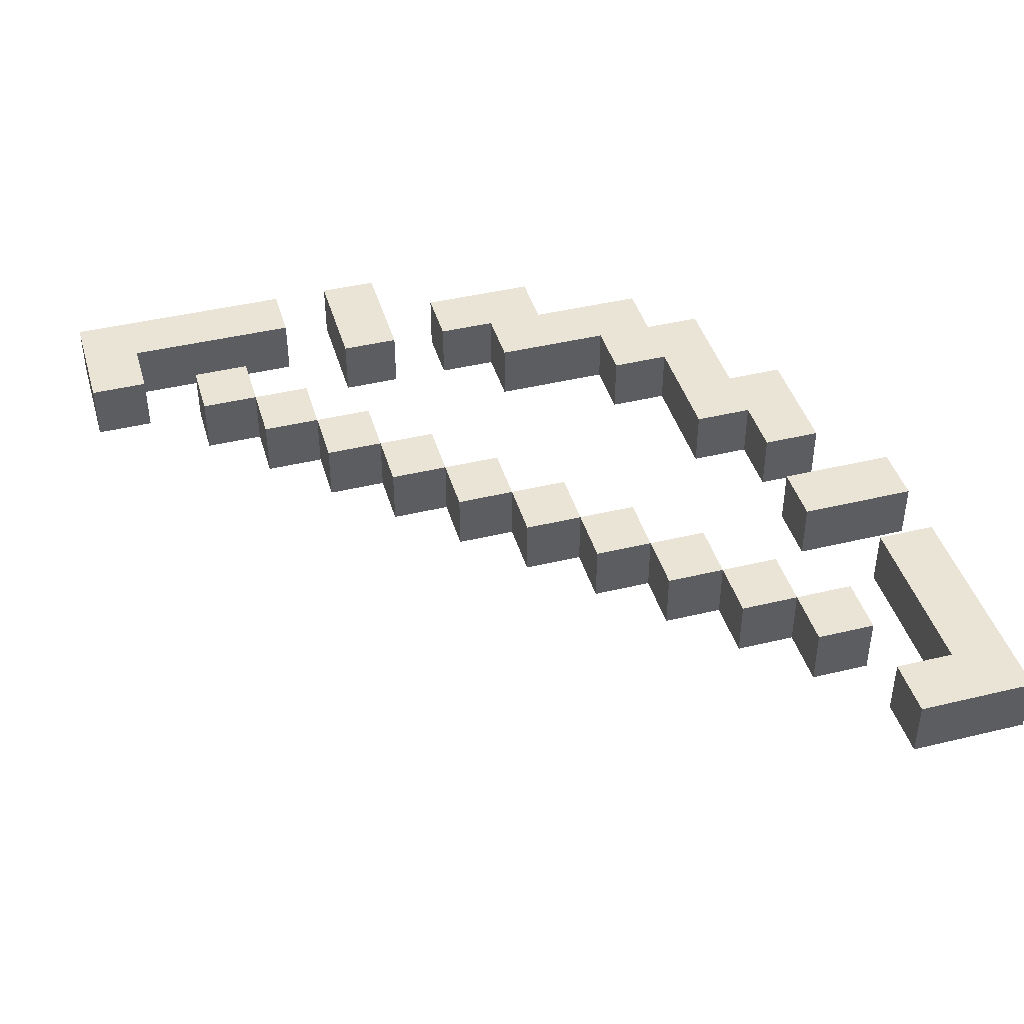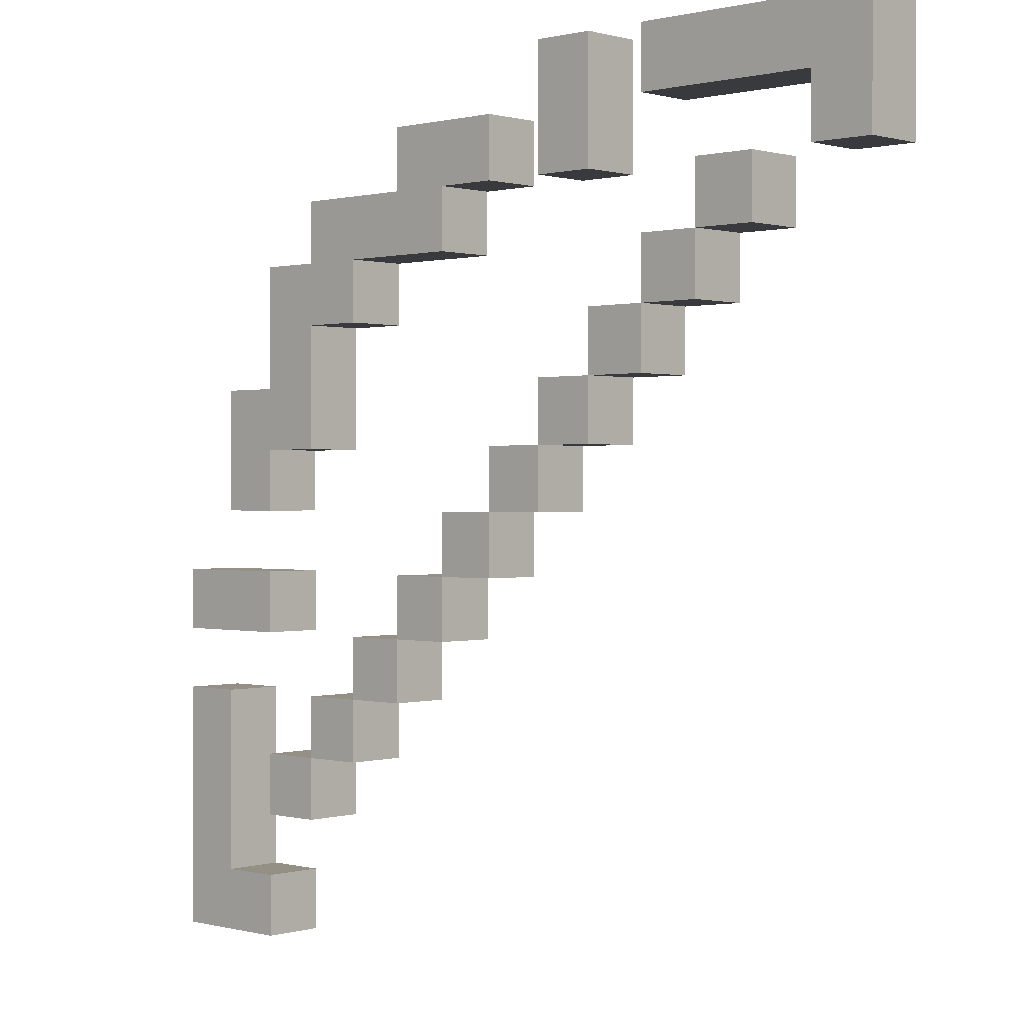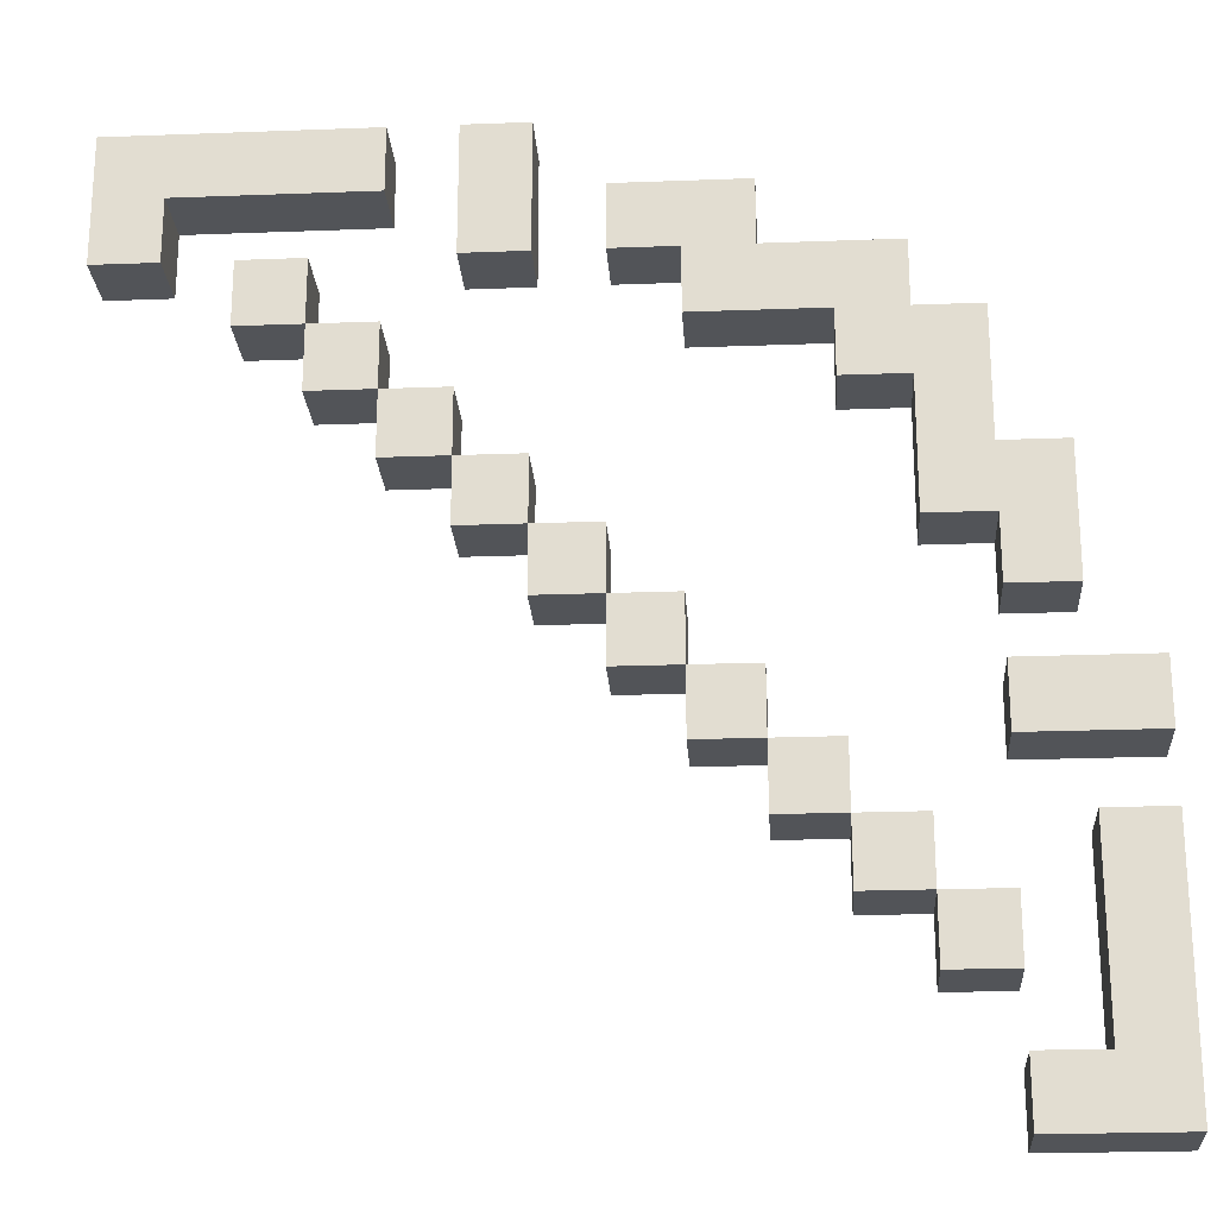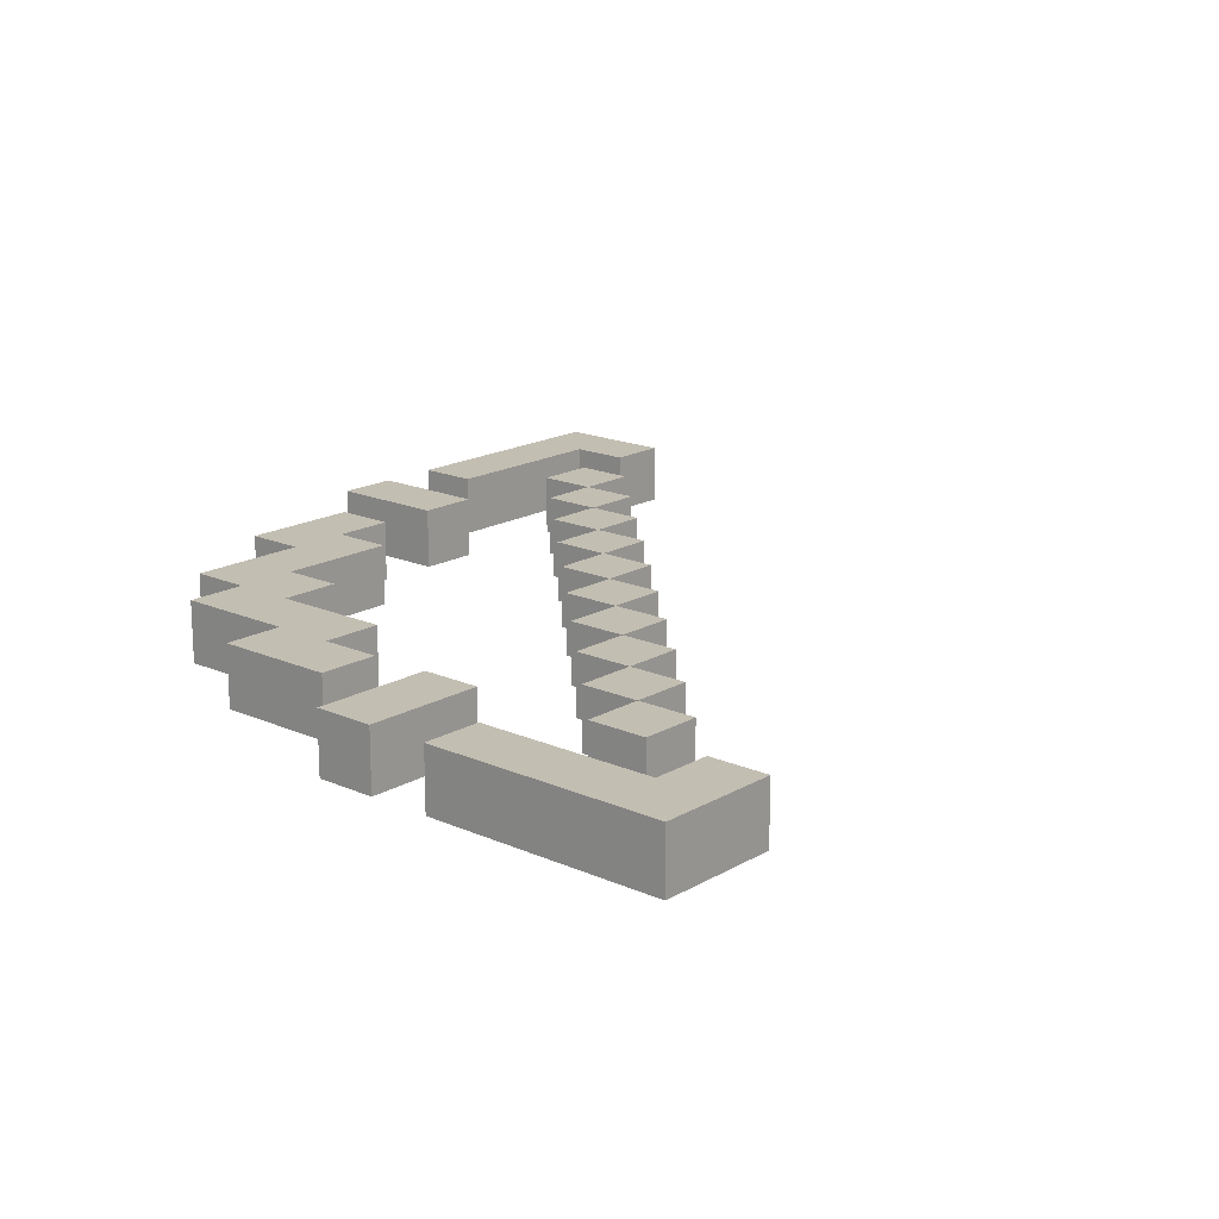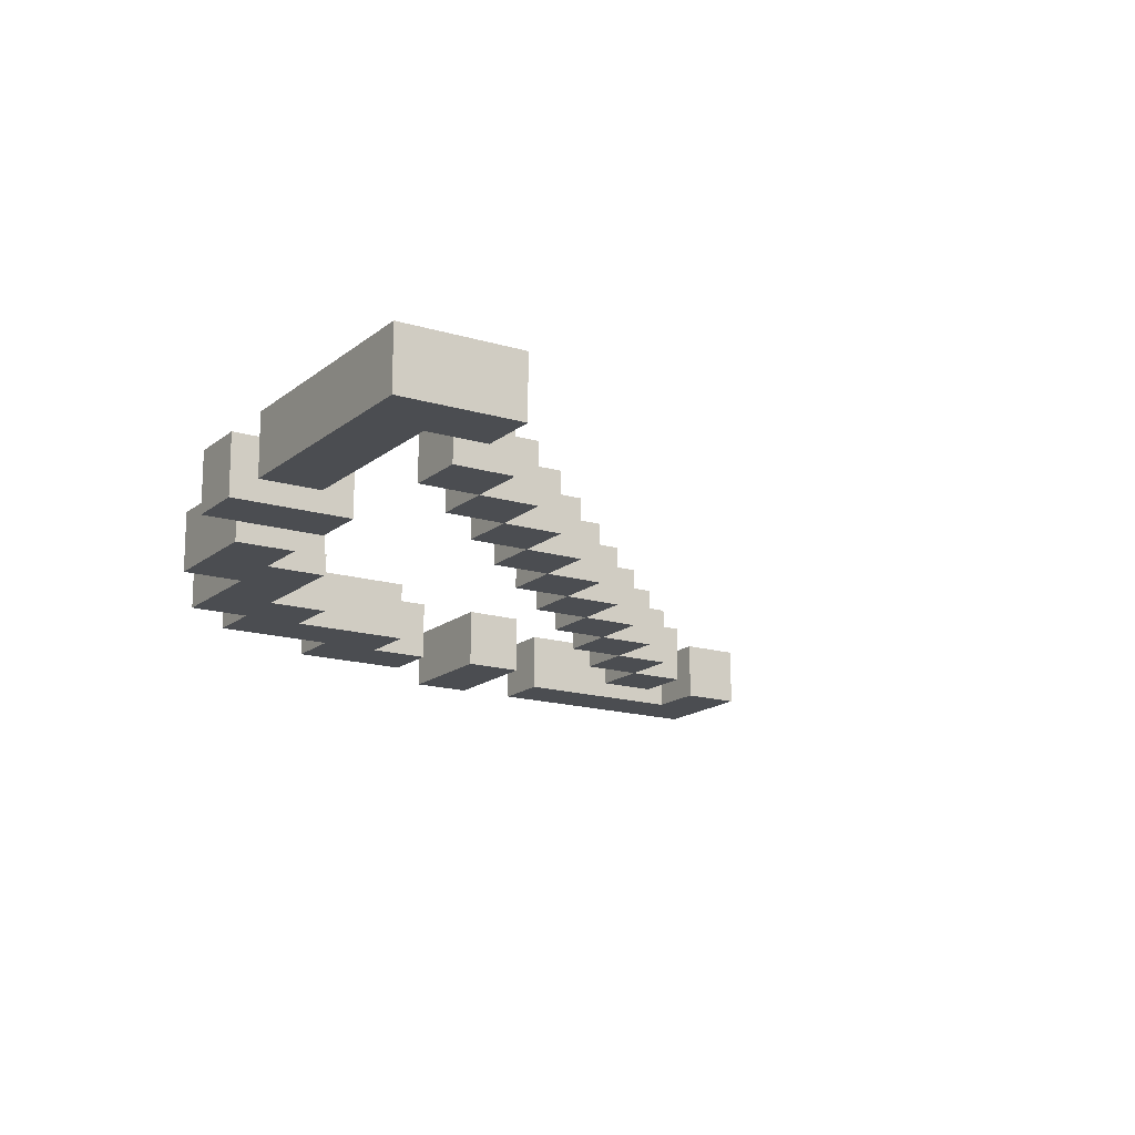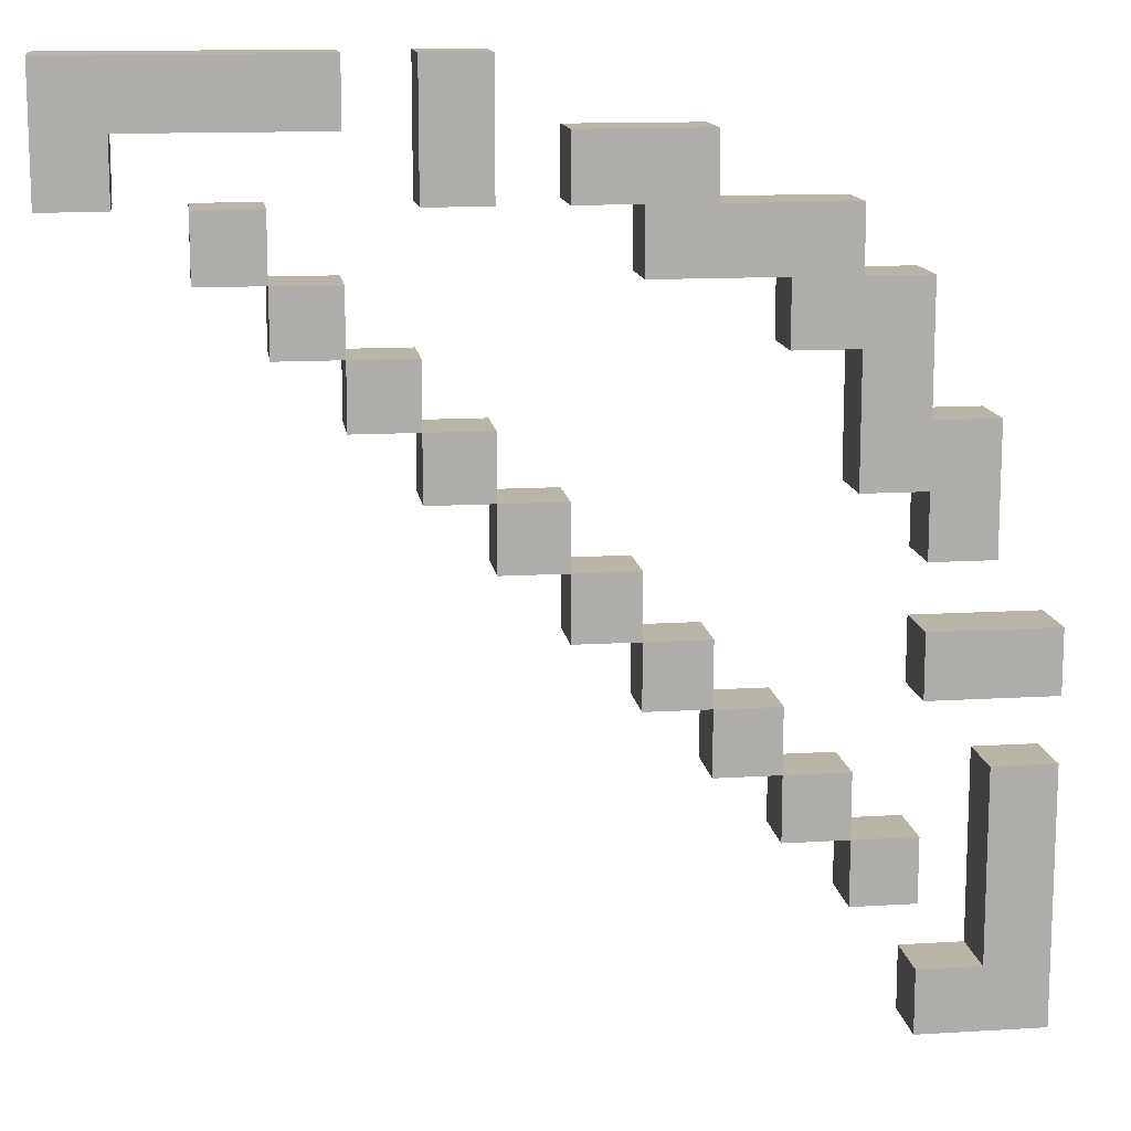
<metadata>
{"format":"obj","ext":"obj","renderer":"f3d","projection":"perspective","resolution":1024,"background":"white","views":[{"elev":42.6,"azim":163.9,"up":"+Y"},{"elev":0.4,"azim":43.4,"up":"+Z"},{"elev":-23.0,"azim":-176.3,"up":"+Z"},{"elev":17.4,"azim":41.2,"up":"+Y"},{"elev":-16.0,"azim":57.9,"up":"+Y"},{"elev":13.2,"azim":172.1,"up":"+Z"}]}
</metadata>
<code>
o AttackSpd  Upgrade
g AttackSpd  Upgrade
v 0 0.0625 0
v 0 0.0625 0.25
v 0.0625 0.0625 0.25
v 0.0625 0.0625 0.0625
v 0.125 0.0625 0.0625
v 0.125 0.0625 0
v 0.0625 0 0.0625
v 0.0625 0 0.25
v 0 0 0.25
v 0 0 0
v 0.125 0 0
v 0.125 0 0.0625
v 0.6875 0.0625 0.6875
v 0.6875 0.0625 0.75
v 0.75 0.0625 0.75
v 0.75 0.0625 0.6875
v 0.6875 5.96e-08 0.6875
v 0.75 5.96e-08 0.6875
v 0.75 1.192e-07 0.75
v 0.6875 1.192e-07 0.75
v 0.25 0.0625 0.25
v 0.25 0.0625 0.3125
v 0.3125 0.0625 0.3125
v 0.3125 0.0625 0.25
v 0.25 2.98e-08 0.25
v 0.3125 2.98e-08 0.25
v 0.3125 2.98e-08 0.3125
v 0.25 2.98e-08 0.3125
v 0.4375 0.0625 0.4375
v 0.4375 0.0625 0.5
v 0.5 0.0625 0.5
v 0.5 0.0625 0.4375
v 0.4375 5.96e-08 0.4375
v 0.5 5.96e-08 0.4375
v 0.5 5.96e-08 0.5
v 0.4375 5.96e-08 0.5
v 0.5625 0.0625 0.5625
v 0.5625 0.0625 0.625
v 0.625 0.0625 0.625
v 0.625 0.0625 0.5625
v 0.5625 5.96e-08 0.5625
v 0.625 5.96e-08 0.5625
v 0.625 5.96e-08 0.625
v 0.5625 5.96e-08 0.625
v 0.125 0.0625 0.125
v 0.125 0.0625 0.1875
v 0.1875 0.0625 0.1875
v 0.1875 0.0625 0.125
v 0.125 1.49e-08 0.125
v 0.1875 1.49e-08 0.125
v 0.1875 1.49e-08 0.1875
v 0.125 1.49e-08 0.1875
v 0.625 0.0625 0.6875
v 0.6875 0.0625 0.625
v 0.6875 5.96e-08 0.625
v 0.625 5.96e-08 0.6875
v 0.5 0.0625 0.5625
v 0.5625 0.0625 0.5
v 0.5625 5.96e-08 0.5
v 0.5 5.96e-08 0.5625
v 0.375 0.0625 0.375
v 0.375 0.0625 0.4375
v 0.4375 0.0625 0.375
v 0.375 5.96e-08 0.375
v 0.4375 5.96e-08 0.375
v 0.375 5.96e-08 0.4375
v 0 0.0625 0.3125
v 0 0.0625 0.375
v 0.125 0.0625 0.375
v 0.125 0.0625 0.3125
v 0 2.98e-08 0.3125
v 0.125 2.98e-08 0.3125
v 0.125 5.96e-08 0.375
v 0 5.96e-08 0.375
v 0.1875 0.0625 0.25
v 0.25 0.0625 0.1875
v 0.25 2.98e-08 0.1875
v 0.1875 2.98e-08 0.25
v 0.5 0.0625 0.75
v 0.5 0.0625 0.875
v 0.5625 0.0625 0.875
v 0.5625 0.0625 0.75
v 0.5 1.192e-07 0.75
v 0.5625 1.192e-07 0.75
v 0.5625 1.192e-07 0.875
v 0.5 1.192e-07 0.875
v 0.625 0.0625 0.8125
v 0.625 0.0625 0.875
v 0.875 0.0625 0.875
v 0.875 0.0625 0.75
v 0.8125 0.0625 0.75
v 0.8125 0.0625 0.8125
v 0.8125 1.192e-07 0.8125
v 0.8125 1.192e-07 0.75
v 0.875 1.192e-07 0.75
v 0.875 1.192e-07 0.875
v 0.625 1.192e-07 0.875
v 0.625 1.192e-07 0.8125
v 0.0625 0.0625 0.4375
v 0.0625 0.0625 0.5625
v 0.125 0.0625 0.5625
v 0.125 0.0625 0.6875
v 0.1875 0.0625 0.6875
v 0.1875 0.0625 0.75
v 0.3125 0.0625 0.75
v 0.3125 0.0625 0.8125
v 0.4375 0.0625 0.8125
v 0.4375 0.0625 0.75
v 0.375 0.0625 0.75
v 0.375 0.0625 0.6875
v 0.25 0.0625 0.6875
v 0.25 0.0625 0.625
v 0.1875 0.0625 0.625
v 0.1875 0.0625 0.5
v 0.125 0.0625 0.5
v 0.125 0.0625 0.4375
v 0.375 5.96e-08 0.75
v 0.4375 5.96e-08 0.75
v 0.4375 5.96e-08 0.8125
v 0.1875 0 0.625
v 0.25 0 0.625
v 0.25 0 0.6875
v 0.0625 5.96e-08 0.4375
v 0.125 5.96e-08 0.4375
v 0.125 5.96e-08 0.5
v 0.0625 5.96e-08 0.5625
v 0.125 5.96e-08 0.5625
v 0.1875 5.96e-08 0.5
v 0.125 0 0.6875
v 0.1875 0 0.6875
v 0.1875 5.96e-08 0.75
v 0.3125 5.96e-08 0.75
v 0.375 0 0.6875
v 0.3125 5.96e-08 0.8125
v 0.3125 0.0625 0.3125
v 0.3125 0.0625 0.375
v 0.375 0.0625 0.3125
v 0.375 2.98e-08 0.3125
v 0.3125 5.96e-08 0.375
f 2 3 4
f 2 4 1
f 1 4 6
f 4 5 6
f 11 12 7
f 11 7 10
f 10 7 9
f 7 8 9
f 90 91 92
f 89 90 92
f 92 87 88
f 89 92 88
f 97 93 96
f 97 98 93
f 93 95 96
f 93 94 95
f 107 108 109
f 111 112 113
f 115 116 99
f 100 115 99
f 100 101 115
f 114 115 101
f 101 113 114
f 102 113 101
f 102 103 113
f 111 113 103
f 111 103 104
f 105 111 104
f 111 105 110
f 105 109 110
f 109 105 106
f 107 109 106
f 134 117 119
f 134 132 117
f 133 117 132
f 133 132 122
f 131 122 132
f 131 130 122
f 130 120 122
f 120 130 129
f 127 120 129
f 128 120 127
f 127 125 128
f 125 127 126
f 123 125 126
f 123 124 125
f 120 121 122
f 117 118 119
f 3 8 7
f 7 4 3
f 2 9 8
f 8 3 2
f 1 10 9
f 9 2 1
f 6 11 10
f 10 1 6
f 5 12 11
f 11 6 5
f 4 7 12
f 12 5 4
f 15 16 13
f 13 14 15
f 19 20 17
f 17 18 19
f 16 18 17
f 17 13 16
f 15 19 18
f 18 16 15
f 13 17 20
f 20 14 13
f 14 20 19
f 19 15 14
f 23 24 21
f 21 22 23
f 27 28 25
f 25 26 27
f 24 26 25
f 25 21 24
f 23 27 26
f 26 24 23
f 21 25 28
f 28 22 21
f 22 28 27
f 27 23 22
f 31 32 29
f 29 30 31
f 35 36 33
f 33 34 35
f 32 34 33
f 33 29 32
f 31 35 34
f 34 32 31
f 29 33 36
f 36 30 29
f 30 36 35
f 35 31 30
f 39 40 37
f 37 38 39
f 43 44 41
f 41 42 43
f 40 42 41
f 41 37 40
f 39 43 42
f 42 40 39
f 37 41 44
f 44 38 37
f 38 44 43
f 43 39 38
f 47 48 45
f 45 46 47
f 51 52 49
f 49 50 51
f 48 50 49
f 49 45 48
f 47 51 50
f 50 48 47
f 45 49 52
f 52 46 45
f 46 52 51
f 51 47 46
f 13 54 39
f 39 53 13
f 17 56 43
f 43 55 17
f 54 55 43
f 43 39 54
f 13 17 55
f 55 54 13
f 39 43 56
f 56 53 39
f 53 56 17
f 17 13 53
f 37 58 31
f 31 57 37
f 41 60 35
f 35 59 41
f 58 59 35
f 35 31 58
f 37 41 59
f 59 58 37
f 31 35 60
f 60 57 31
f 57 60 41
f 41 37 57
f 29 63 61
f 61 62 29
f 33 66 64
f 64 65 33
f 63 65 64
f 64 61 63
f 29 33 65
f 65 63 29
f 61 64 66
f 66 62 61
f 62 66 33
f 33 29 62
f 69 70 67
f 67 68 69
f 73 74 71
f 71 72 73
f 70 72 71
f 71 67 70
f 69 73 72
f 72 70 69
f 67 71 74
f 74 68 67
f 68 74 73
f 73 69 68
f 21 76 47
f 47 75 21
f 25 78 51
f 51 77 25
f 76 77 51
f 51 47 76
f 21 25 77
f 77 76 21
f 47 51 78
f 78 75 47
f 75 78 25
f 25 21 75
f 81 82 79
f 79 80 81
f 85 86 83
f 83 84 85
f 82 84 83
f 83 79 82
f 81 85 84
f 84 82 81
f 79 83 86
f 86 80 79
f 80 86 85
f 85 81 80
f 91 94 93
f 93 92 91
f 90 95 94
f 94 91 90
f 89 96 95
f 95 90 89
f 87 98 97
f 97 88 87
f 92 93 98
f 98 87 92
f 88 97 96
f 96 89 88
f 108 118 117
f 117 109 108
f 107 119 118
f 118 108 107
f 112 121 120
f 120 113 112
f 111 122 121
f 121 112 111
f 116 124 123
f 123 99 116
f 115 125 124
f 124 116 115
f 99 123 126
f 126 100 99
f 100 126 127
f 127 101 100
f 114 128 125
f 125 115 114
f 113 120 128
f 128 114 113
f 101 127 129
f 129 102 101
f 102 129 130
f 130 103 102
f 103 130 131
f 131 104 103
f 104 131 132
f 132 105 104
f 110 133 122
f 122 111 110
f 109 117 133
f 133 110 109
f 105 132 134
f 134 106 105
f 106 134 119
f 119 107 106
f 61 137 135
f 135 136 61
f 64 139 27
f 27 138 64
f 137 138 27
f 27 135 137
f 61 64 138
f 138 137 61
f 135 27 139
f 139 136 135
f 136 139 64
f 64 61 136

</code>
